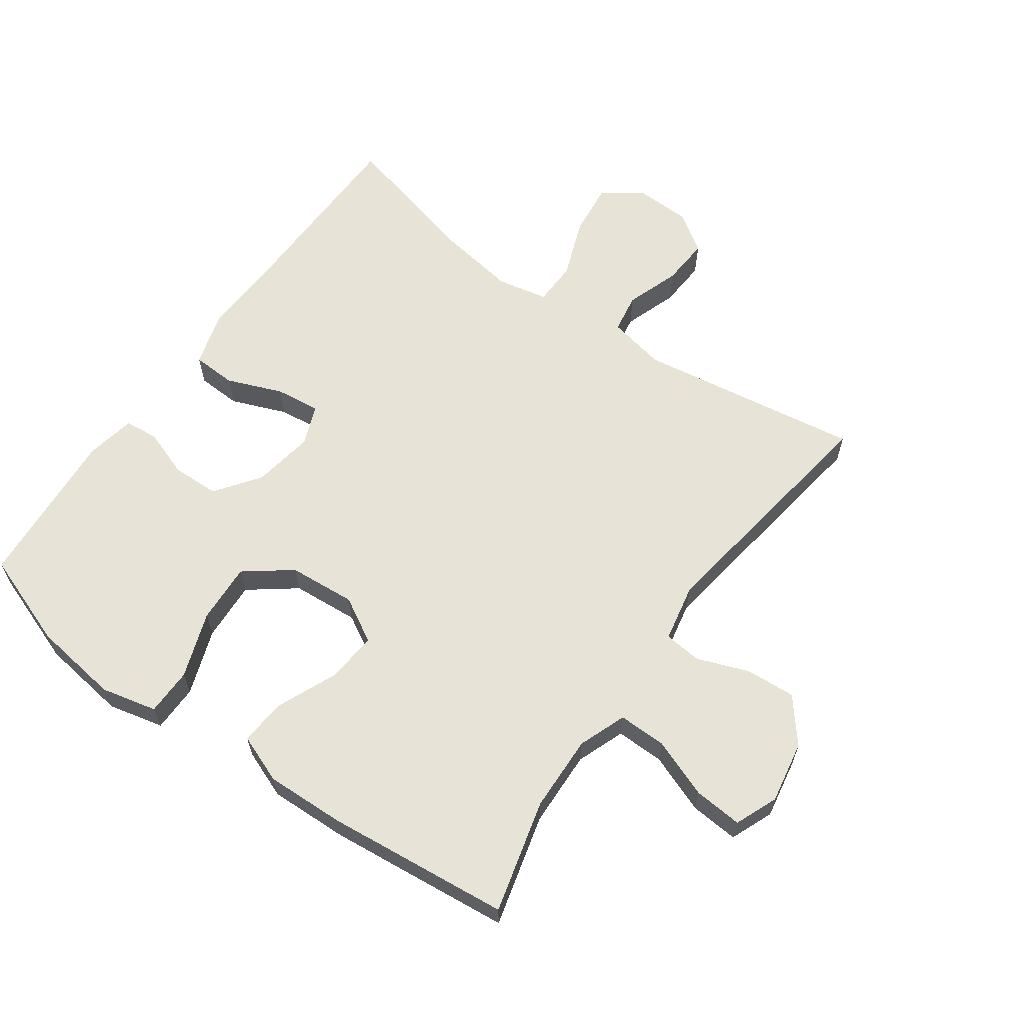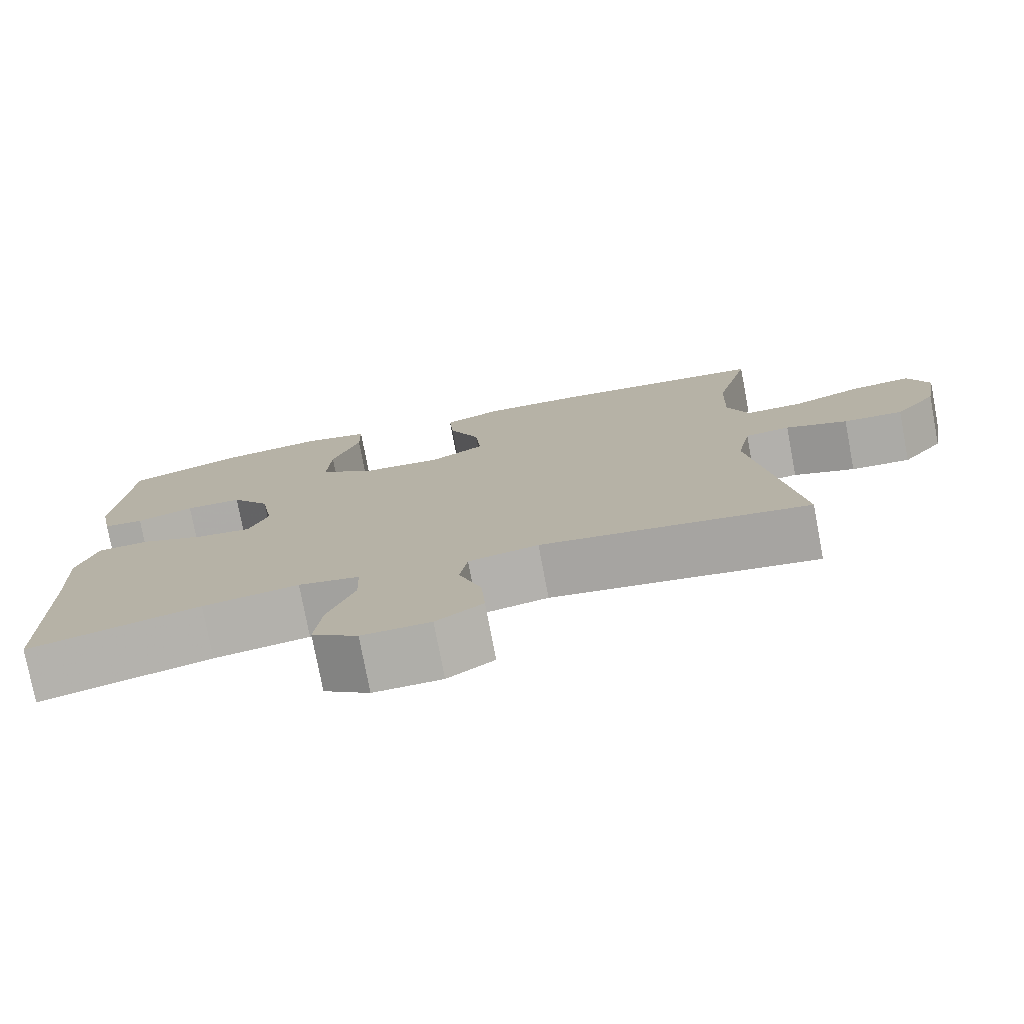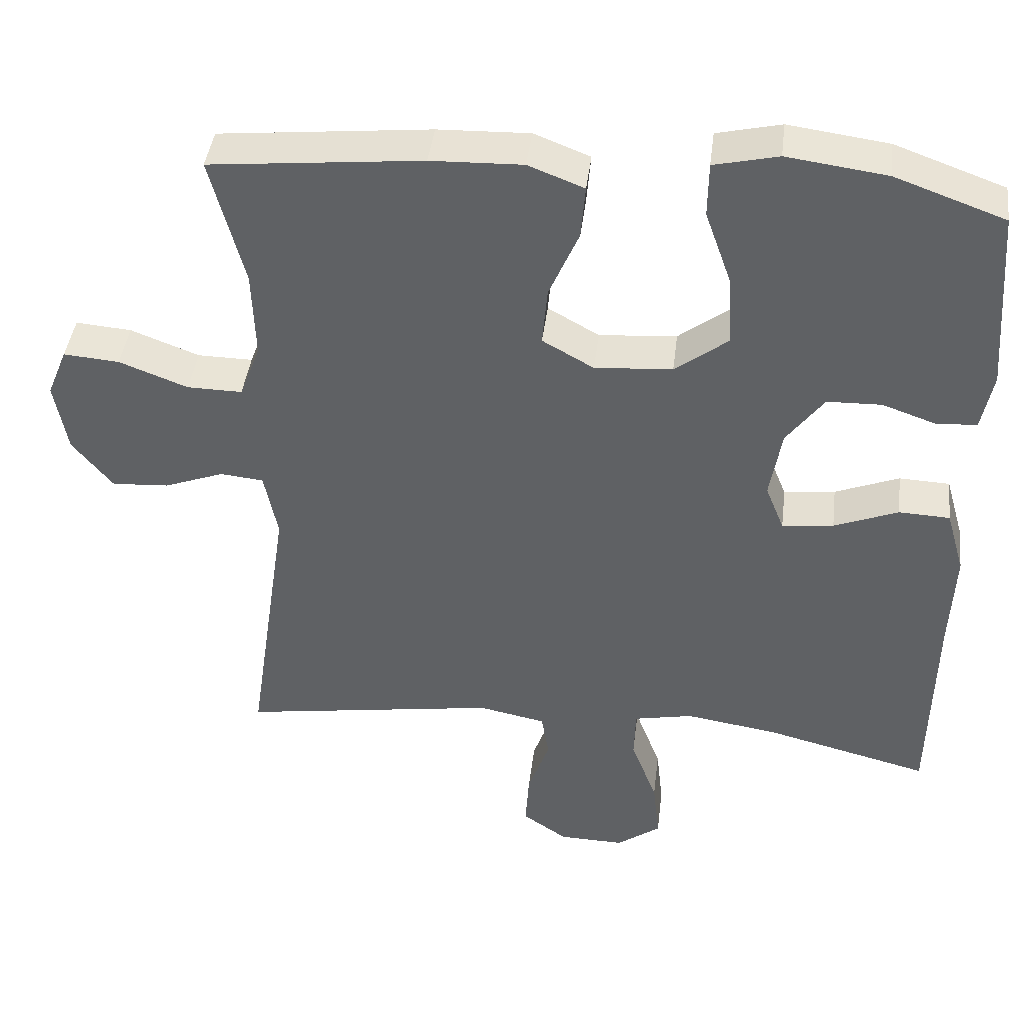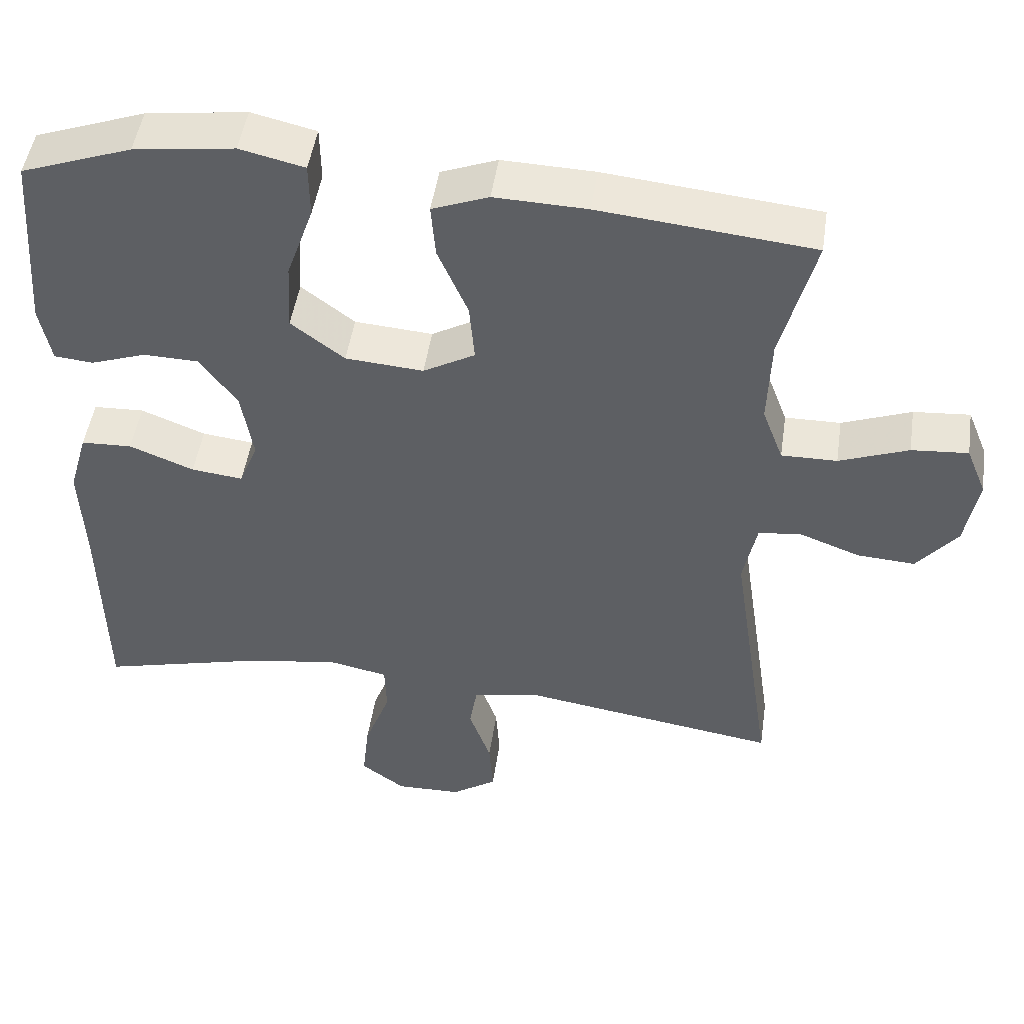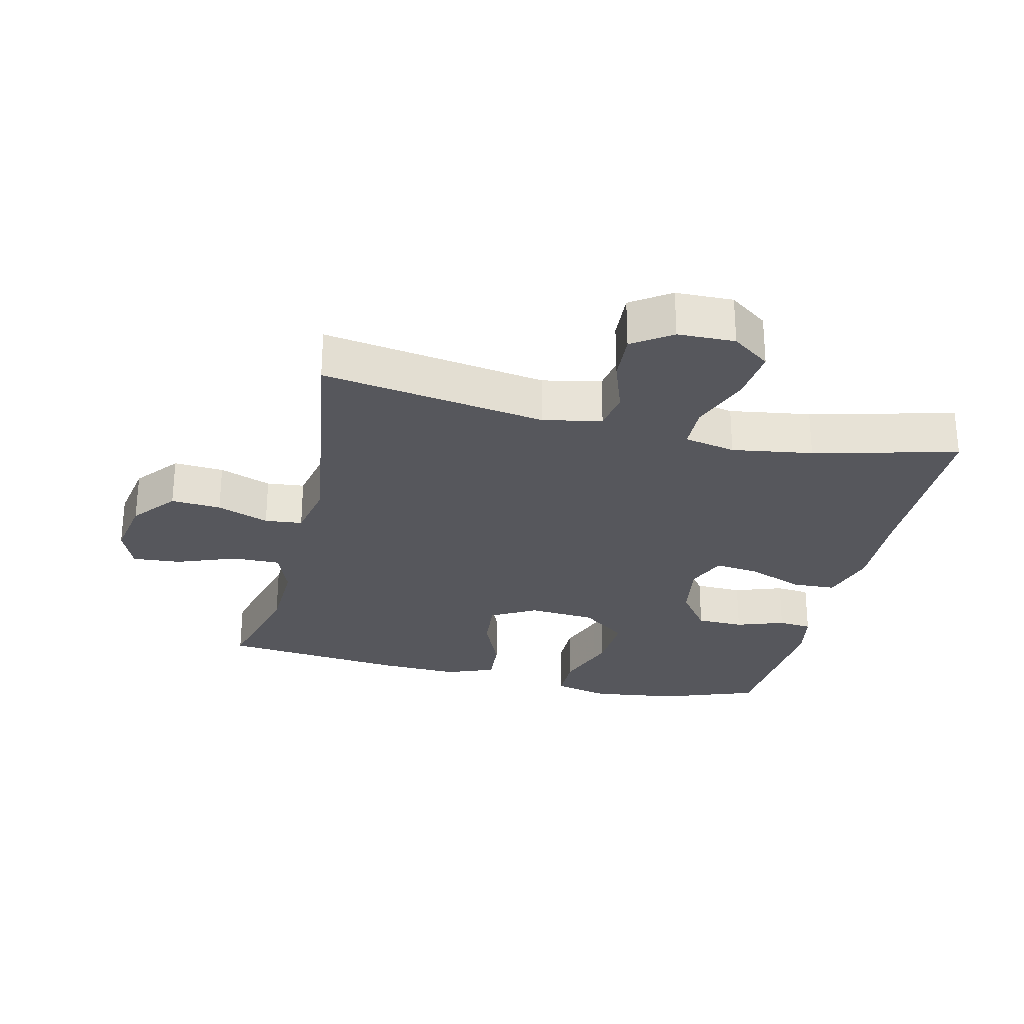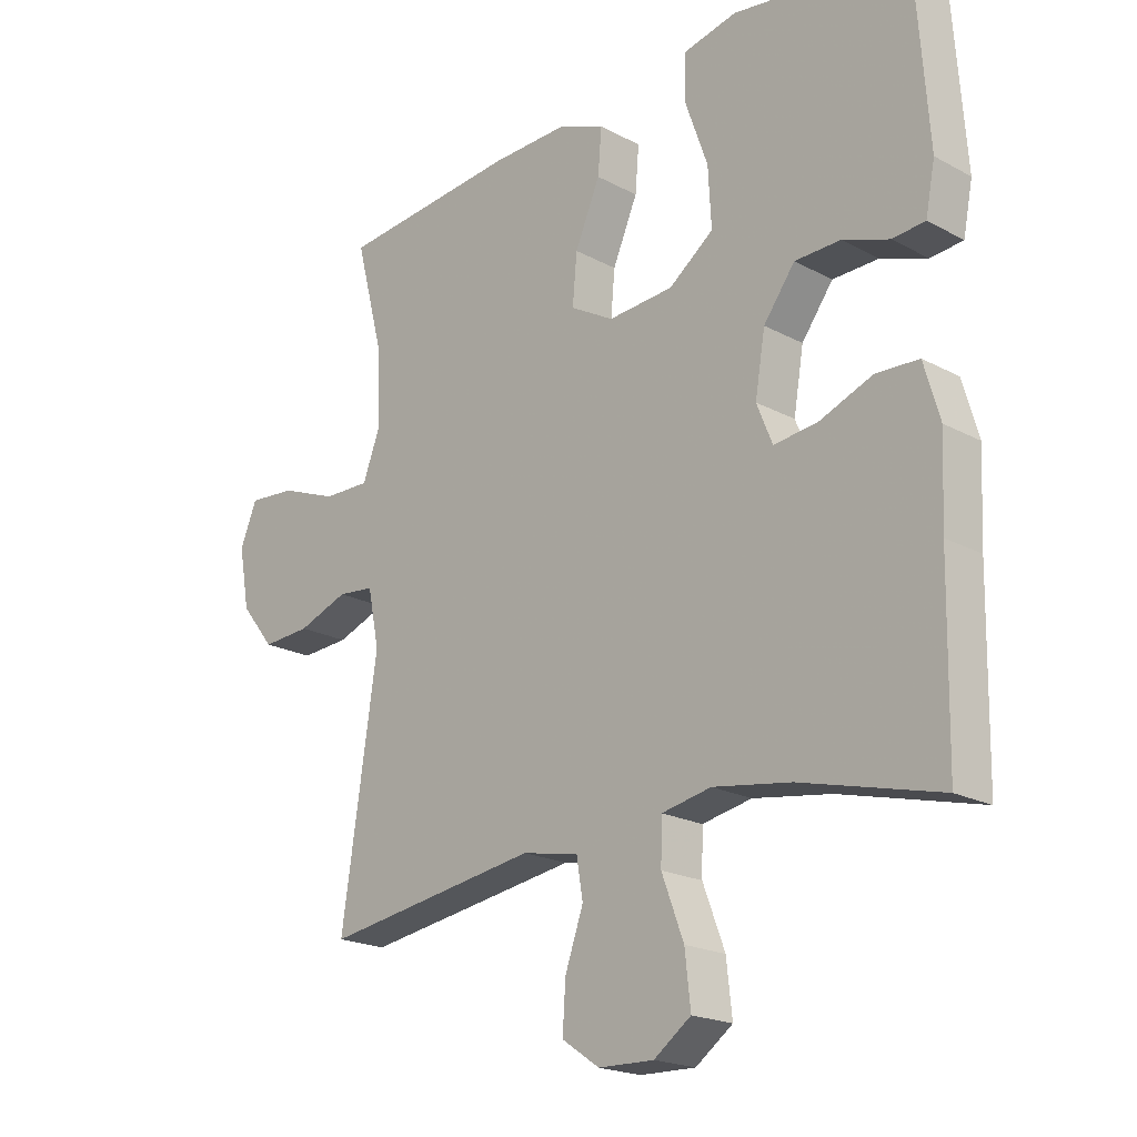
<metadata>
{"format":"obj","ext":"obj","renderer":"f3d","projection":"perspective","resolution":1024,"background":"white","views":[{"elev":62.6,"azim":35.4,"up":"+Y"},{"elev":-77.1,"azim":10.7,"up":"+Z"},{"elev":42.2,"azim":-173.1,"up":"+Z"},{"elev":48.3,"azim":8.4,"up":"+Z"},{"elev":-27.5,"azim":166.7,"up":"+Y"},{"elev":-20.1,"azim":-134.6,"up":"+Z"}]}
</metadata>
<code>
v 0.5 0.07 -0.5
v 0.155 0.07 -0.447
v 0.065 0.07 -0.465
v 0.055 0.07 -0.526
v 0.084 0.07 -0.609
v 0.089 0.07 -0.684
v 0.029 0.07 -0.725
v -0.059 0.07 -0.727
v -0.118 0.07 -0.684
v -0.109 0.07 -0.602
v -0.074 0.07 -0.509
v -0.076 0.07 -0.441
v -0.155 0.07 -0.425
v -0.279 0.07 -0.444
v -0.5 0.07 -0.5
v -0.505 0.07 -0.213
v -0.511 0.07 -0.079
v -0.486 0.07 0.008
v -0.418 0.07 0.011
v -0.332 0.07 -0.023
v -0.263 0.07 -0.031
v -0.238 0.07 0.031
v -0.254 0.07 0.126
v -0.304 0.07 0.194
v -0.377 0.07 0.196
v -0.451 0.07 0.17
v -0.503 0.07 0.175
v -0.518 0.07 0.252
v -0.5 0.07 0.5
v -0.353 0.07 0.553
v -0.219 0.07 0.571
v -0.133 0.07 0.551
v -0.132 0.07 0.478
v -0.168 0.07 0.376
v -0.173 0.07 0.283
v -0.102 0.07 0.229
v 0.002 0.07 0.221
v 0.071 0.07 0.26
v 0.064 0.07 0.339
v 0.024 0.07 0.432
v 0.018 0.07 0.504
v 0.093 0.07 0.533
v 0.216 0.07 0.529
v 0.5 0.07 0.5
v 0.455 0.07 0.326
v 0.451 0.07 0.207
v 0.479 0.07 0.133
v 0.553 0.07 0.134
v 0.645 0.07 0.169
v 0.72 0.07 0.175
v 0.747 0.07 0.109
v 0.73 0.07 0.013
v 0.676 0.07 -0.054
v 0.599 0.07 -0.049
v 0.519 0.07 -0.019
v 0.461 0.07 -0.025
v 0.443 0.07 -0.115
v 0.5 0 -0.5
v 0.155 0 -0.447
v 0.065 0 -0.465
v 0.055 0 -0.526
v 0.084 0 -0.609
v 0.089 0 -0.684
v 0.029 0 -0.725
v -0.059 0 -0.727
v -0.118 0 -0.684
v -0.109 0 -0.602
v -0.074 0 -0.509
v -0.076 0 -0.441
v -0.155 0 -0.425
v -0.279 0 -0.444
v -0.5 0 -0.5
v -0.505 0 -0.213
v -0.511 0 -0.079
v -0.486 0 0.008
v -0.418 0 0.011
v -0.332 0 -0.023
v -0.263 0 -0.031
v -0.238 0 0.031
v -0.254 0 0.126
v -0.304 0 0.194
v -0.377 0 0.196
v -0.451 0 0.17
v -0.503 0 0.175
v -0.518 0 0.252
v -0.5 0 0.5
v -0.353 0 0.553
v -0.219 0 0.571
v -0.133 0 0.551
v -0.132 0 0.478
v -0.168 0 0.376
v -0.173 0 0.283
v -0.102 0 0.229
v 0.002 0 0.221
v 0.071 0 0.26
v 0.064 0 0.339
v 0.024 0 0.432
v 0.018 0 0.504
v 0.093 0 0.533
v 0.216 0 0.529
v 0.5 0 0.5
v 0.455 0 0.326
v 0.451 0 0.207
v 0.479 0 0.133
v 0.553 0 0.134
v 0.645 0 0.169
v 0.72 0 0.175
v 0.747 0 0.109
v 0.73 0 0.013
v 0.676 0 -0.054
v 0.599 0 -0.049
v 0.519 0 -0.019
v 0.461 0 -0.025
v 0.443 0 -0.115
f 52 53 54 55
f 52 55 56
f 51 52 56
f 48 49 50 51
f 47 48 51 56
f 46 47 56 57
f 42 43 44 45
f 42 45 46
f 39 40 41 42
f 38 39 42 46
f 37 38 46 57
f 31 32 33 34
f 31 34 35
f 30 31 35
f 29 30 35
f 28 29 35 36
f 25 26 27 28
f 24 25 28 36
f 17 18 19 20
f 16 17 20 21
f 14 15 16 21
f 13 14 21 22
f 8 9 10 11
f 8 11 12
f 7 8 12
f 4 5 6 7
f 4 7 12
f 3 4 12
f 2 3 12 13
f 57 1 2
f 23 24 36 37
f 22 23 37 57
f 2 13 22 57
f 112 111 110 109
f 113 112 109
f 113 109 108
f 108 107 106 105
f 113 108 105 104
f 114 113 104 103
f 102 101 100 99
f 103 102 99
f 99 98 97 96
f 103 99 96 95
f 114 103 95 94
f 91 90 89 88
f 92 91 88
f 92 88 87
f 92 87 86
f 93 92 86 85
f 85 84 83 82
f 93 85 82 81
f 77 76 75 74
f 78 77 74 73
f 78 73 72 71
f 79 78 71 70
f 68 67 66 65
f 69 68 65
f 69 65 64
f 64 63 62 61
f 69 64 61
f 69 61 60
f 70 69 60 59
f 59 58 114
f 94 93 81 80
f 114 94 80 79
f 114 79 70 59
f 1 58 59 2
f 2 59 60 3
f 3 60 61 4
f 4 61 62 5
f 5 62 63 6
f 6 63 64 7
f 7 64 65 8
f 8 65 66 9
f 9 66 67 10
f 10 67 68 11
f 11 68 69 12
f 12 69 70 13
f 13 70 71 14
f 14 71 72 15
f 15 72 73 16
f 16 73 74 17
f 17 74 75 18
f 18 75 76 19
f 19 76 77 20
f 20 77 78 21
f 21 78 79 22
f 22 79 80 23
f 23 80 81 24
f 24 81 82 25
f 25 82 83 26
f 26 83 84 27
f 27 84 85 28
f 28 85 86 29
f 29 86 87 30
f 30 87 88 31
f 31 88 89 32
f 32 89 90 33
f 33 90 91 34
f 34 91 92 35
f 35 92 93 36
f 36 93 94 37
f 37 94 95 38
f 38 95 96 39
f 39 96 97 40
f 40 97 98 41
f 41 98 99 42
f 42 99 100 43
f 43 100 101 44
f 44 101 102 45
f 45 102 103 46
f 46 103 104 47
f 47 104 105 48
f 48 105 106 49
f 49 106 107 50
f 50 107 108 51
f 51 108 109 52
f 52 109 110 53
f 53 110 111 54
f 54 111 112 55
f 55 112 113 56
f 56 113 114 57
f 57 114 58 1

</code>
